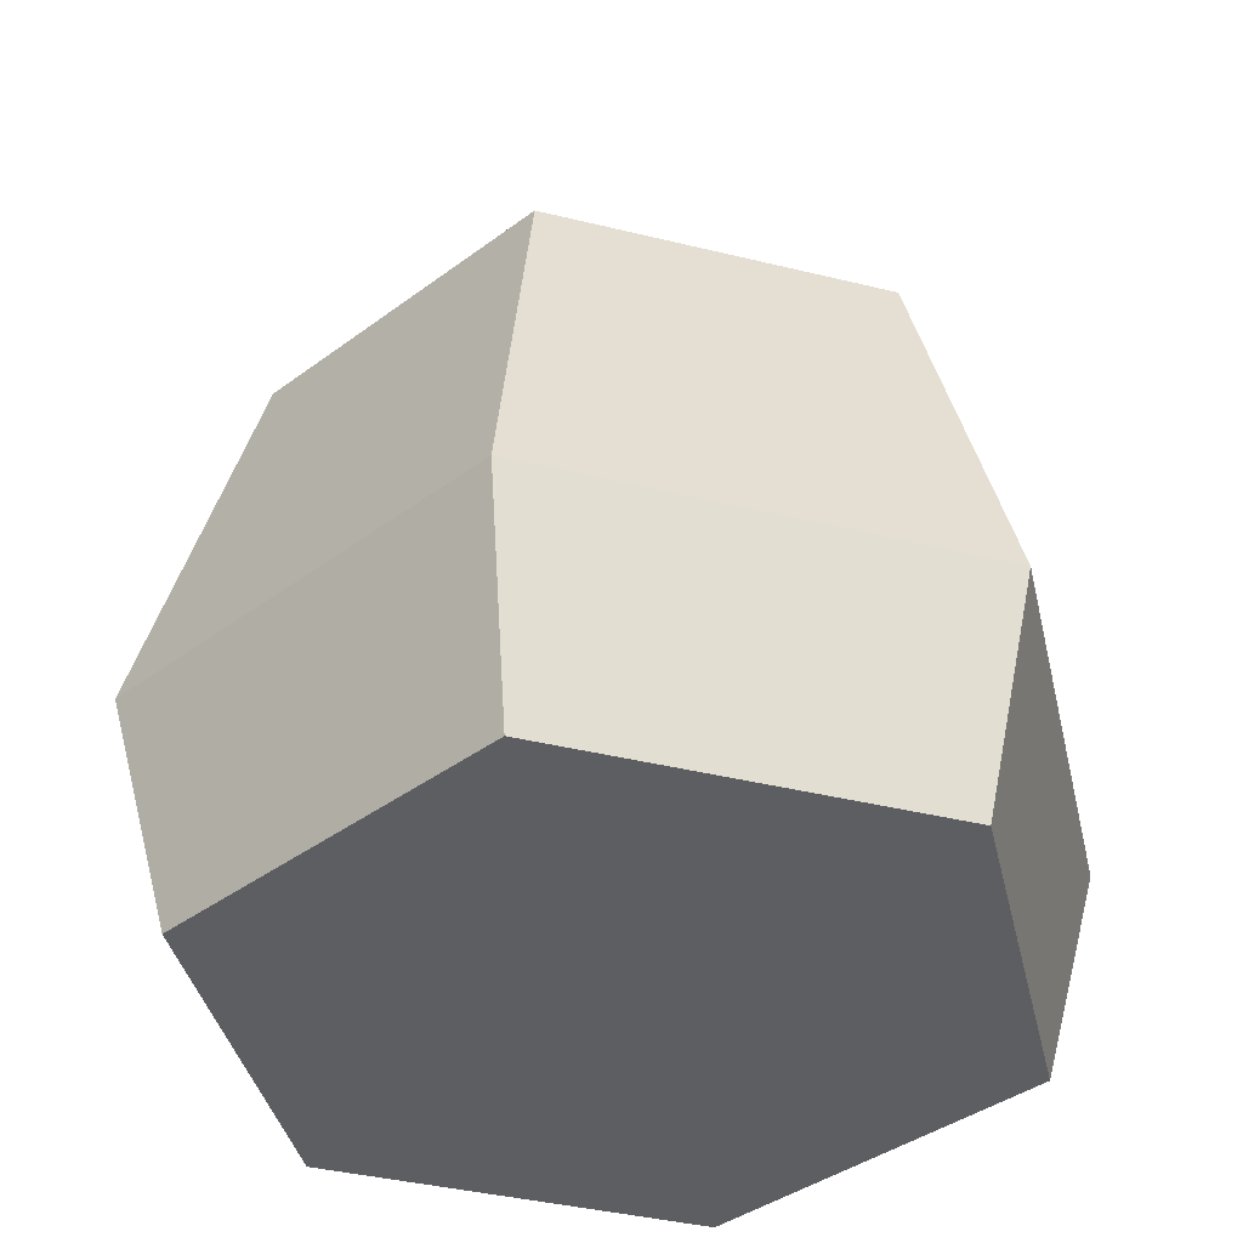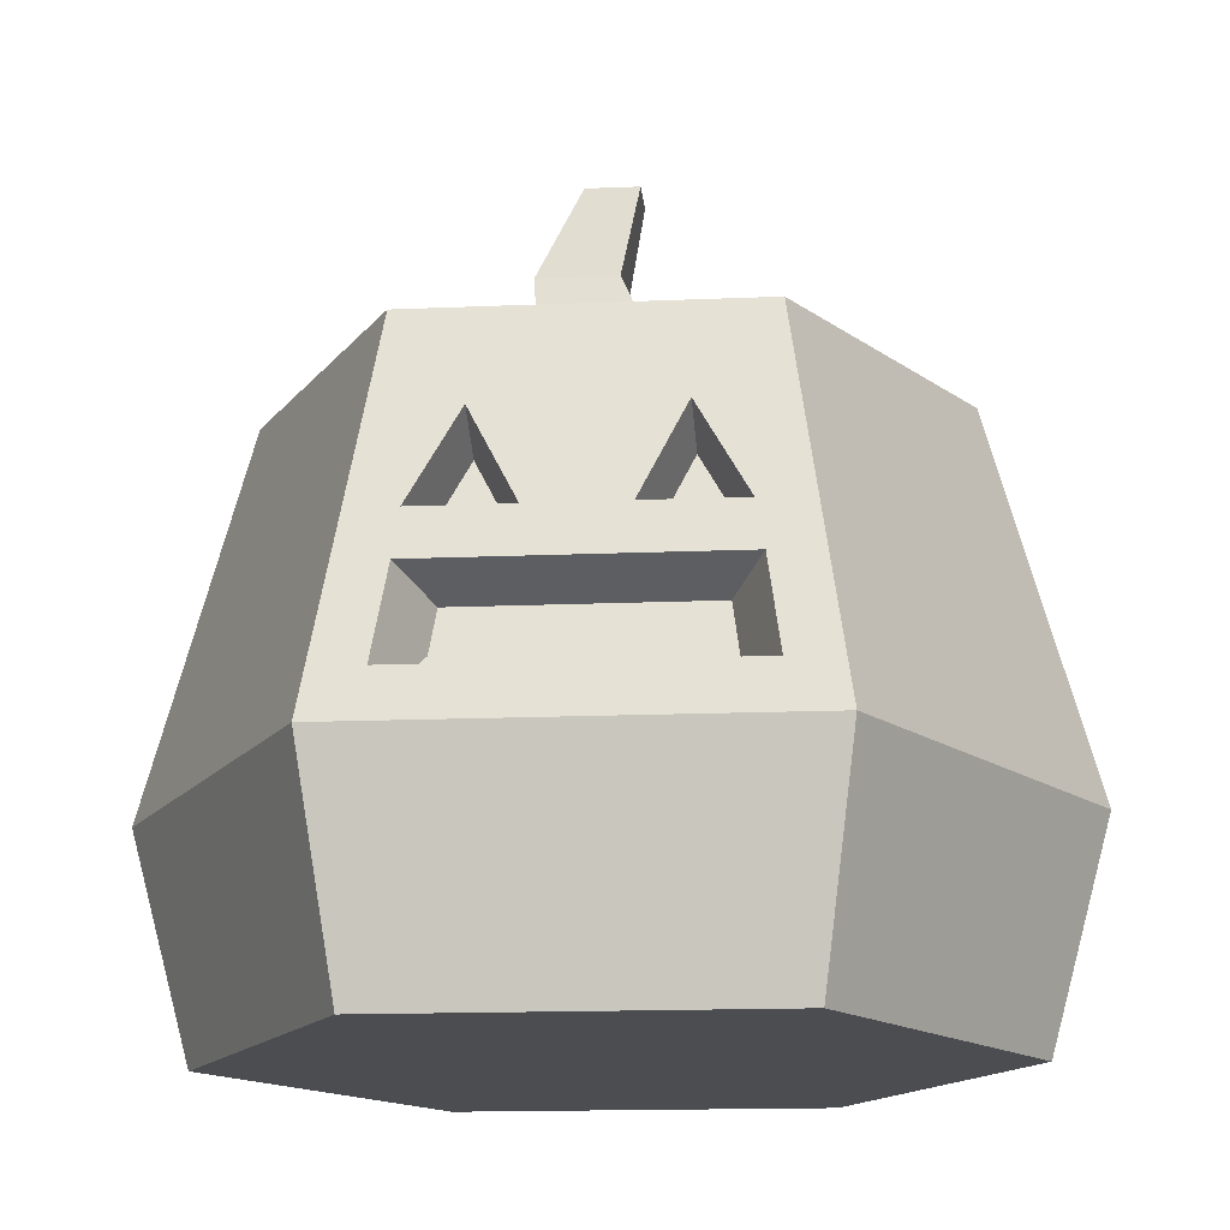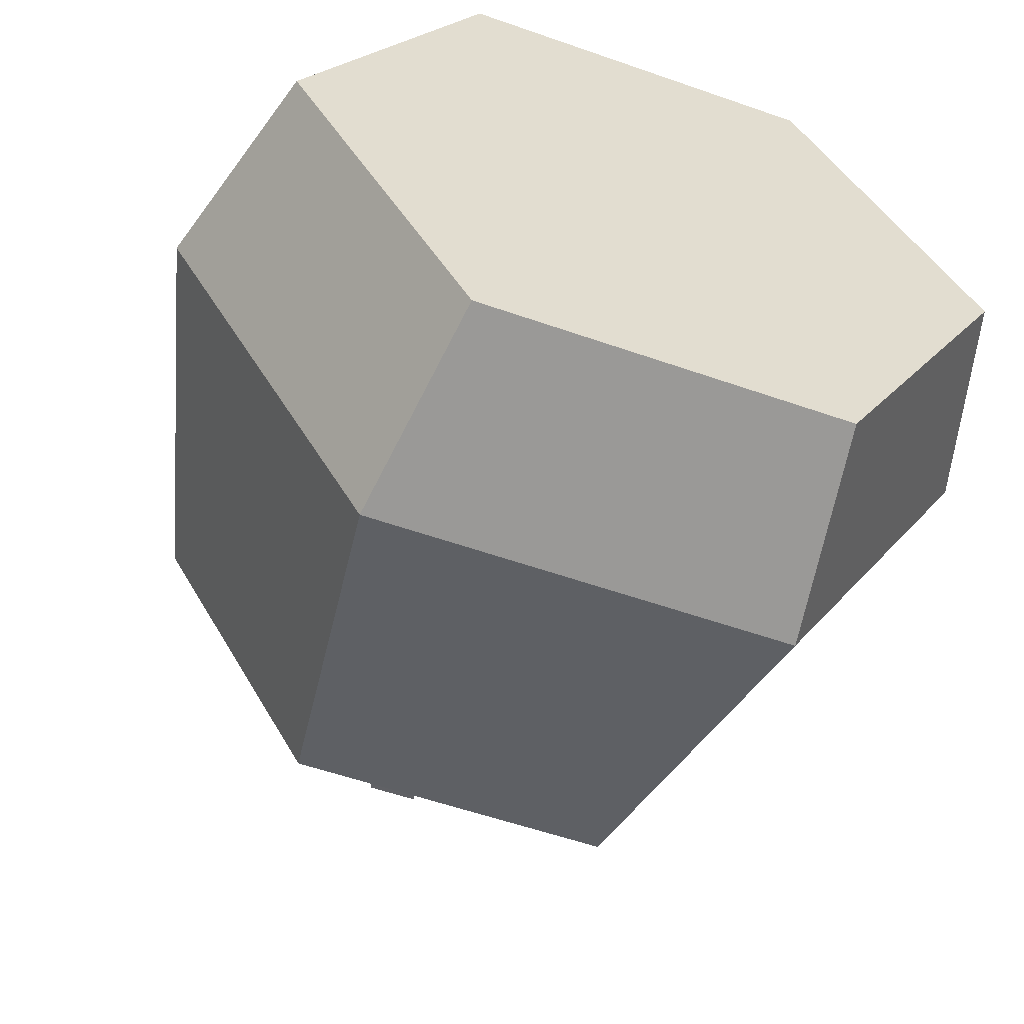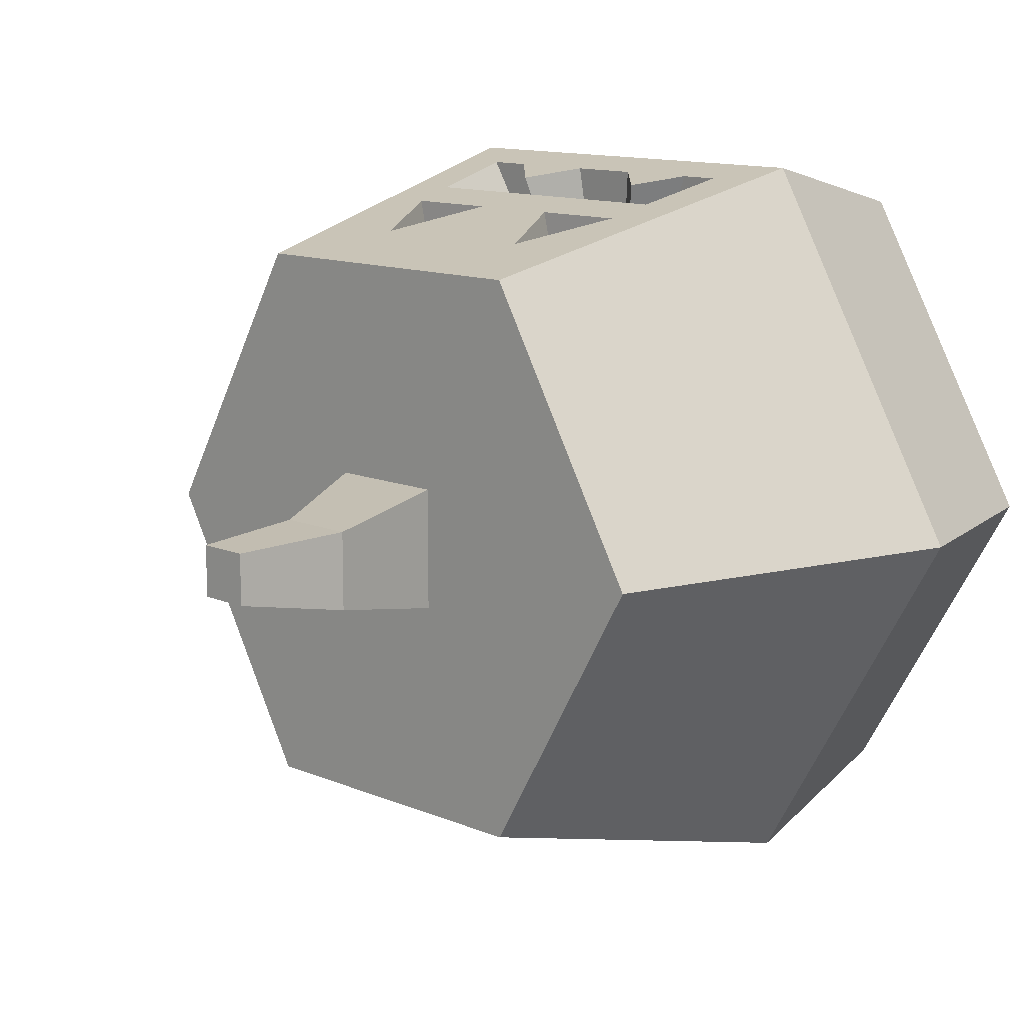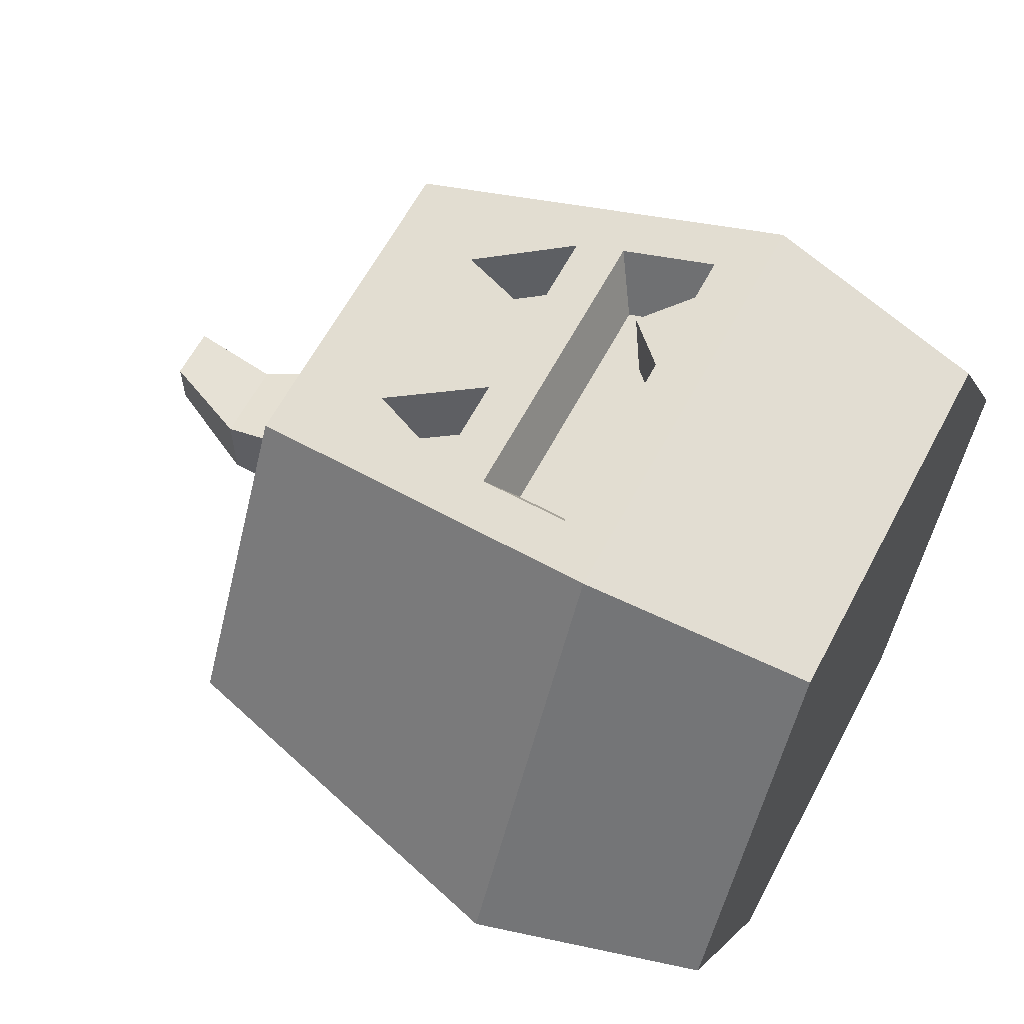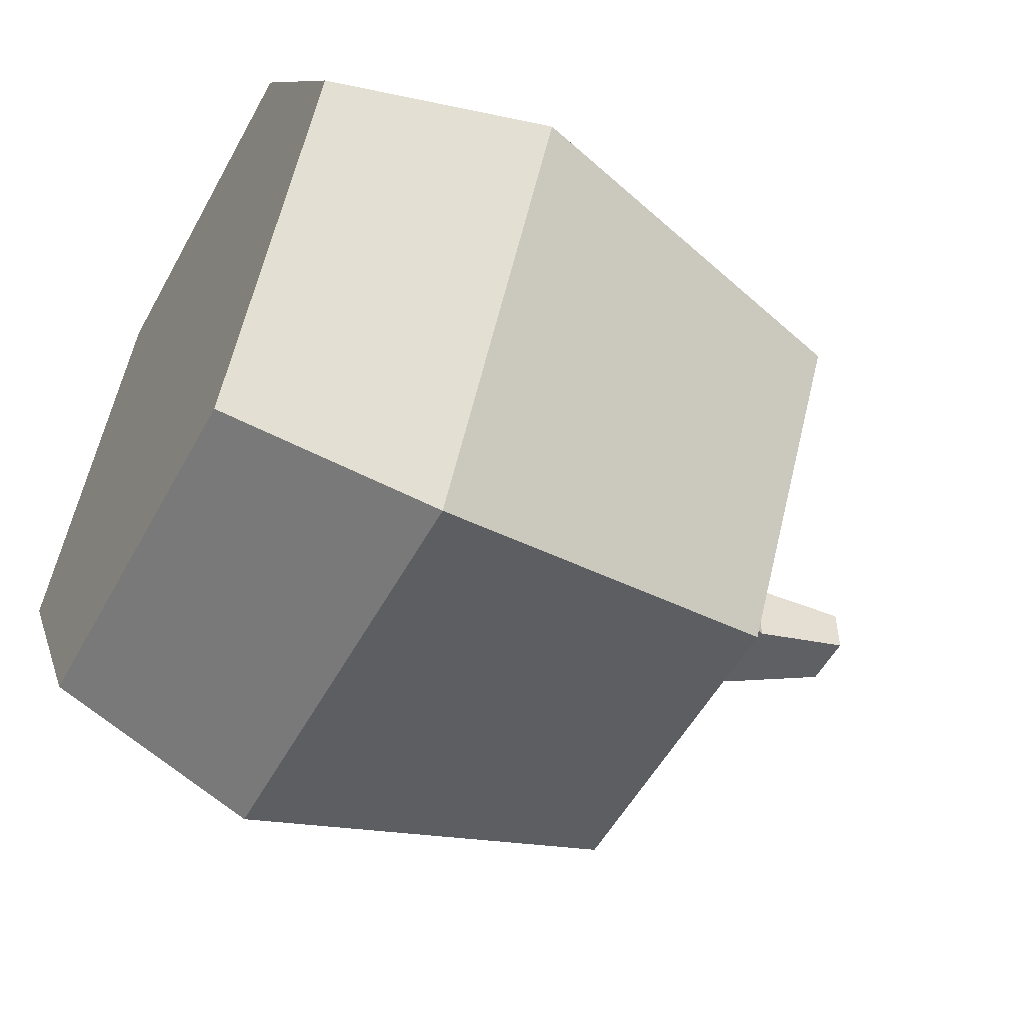
<metadata>
{"format":"obj","ext":"obj","renderer":"f3d","projection":"perspective","resolution":1024,"background":"white","views":[{"elev":-39.4,"azim":-137.1,"up":"+Y"},{"elev":-15.9,"azim":5.0,"up":"+Y"},{"elev":-56.0,"azim":-20.2,"up":"+Z"},{"elev":12.4,"azim":-135.7,"up":"+Z"},{"elev":61.4,"azim":-62.3,"up":"+Z"},{"elev":-53.5,"azim":61.9,"up":"+Z"}]}
</metadata>
<code>
g pumpkinTallCarved
v -0.03104 0.08346 0.09673
v -0.0388 0.08518 0.1169
v -0.04138 0.08346 0.09673
v -0.05173 0.08518 0.1169
v -0.12 0 0
v -0.1392 0.07 0
v -0.06 0 0.1039
v -0.0696 0.07 0.1206
v -0.0696 0.07 -0.1206
v -0.06 0 -0.1039
v 0.1392 0.07 0
v 0.12 0 0
v 0.0696 0.07 0.1206
v 0.06 0 0.1039
v -0.0529 0.19 -0.09162
v -0.1058 0.19 0
v 0.03808 0.1072 0.09102
v 0.04761 0.1148 0.1097
v 0.04139 0.08346 0.09673
v 0.05173 0.08518 0.1169
v -0.01035 0.08346 0.09673
v -0.01293 0.08518 0.1169
v -0.02069 0.09351 0.09431
v -0.02587 0.09775 0.1139
v 0.06 0 -0.1039
v 0.0696 0.07 -0.1206
v 0.02886 0.1507 0.08053
v 0.01902 0.13 0.08552
v 0.02854 0.16 0.09885
v 0.01427 0.13 0.1061
v 0.01904 0.09431 0.09412
v 0.03021 0.08346 0.09673
v 0.0238 0.09875 0.1136
v 0.03777 0.08518 0.1169
v 0.0529 0.19 -0.09162
v 0.04015 0.13 0.08552
v 0.04489 0.13 0.1061
v -0.03062 0.1507 0.08053
v -0.03062 0.16 0.09885
v -0.02006 0.13 0.08552
v -0.01531 0.13 0.1061
v -0.04594 0.13 0.1061
v -0.04119 0.13 0.08552
v -0.0529 0.19 0.09162
v 0.009838 0.08518 0.1169
v 0.007871 0.08346 0.09673
v 0.1058 0.19 0
v 0.0529 0.19 0.09162
v -0.04761 0.1148 0.1097
v 0.04867 0.19 0
v 0.02433 0.19 -0.04215
v -0.02433 0.19 -0.04215
v -0.04867 0.19 0
v 0.02433 0.19 0.04215
v -0.02433 0.19 0.04215
v -0.03808 0.1072 0.09102
v -0.02 0.19 -0.02
v 0.02 0.19 -0.02
v -0.02275 0.23 -0.01275
v 0.00275 0.23 -0.01275
v 0.02 0.19 0.02
v -0.02 0.19 0.02
v 0.00275 0.23 0.01275
v -0.02275 0.23 0.01275
v 0.008415 0.26 -0.008415
v 0.008415 0.26 0.008415
v -0.008415 0.26 0.008415
v -0.008415 0.26 -0.008415
f 3 2 1
f 2 3 4
f 7 6 5
f 6 7 8
f 10 6 9
f 6 10 5
f 13 12 11
f 12 13 14
f 6 15 9
f 15 6 16
f 19 18 17
f 18 19 20
f 13 7 14
f 7 13 8
f 23 22 21
f 22 23 24
f 9 25 10
f 25 9 26
f 29 28 27
f 28 29 30
f 33 32 31
f 32 33 34
f 11 25 26
f 25 11 12
f 15 26 9
f 26 15 35
f 36 29 27
f 29 36 37
f 40 39 38
f 39 40 41
f 40 42 41
f 42 40 43
f 8 16 6
f 16 8 44
f 39 43 38
f 43 39 42
f 46 22 45
f 22 46 21
f 19 34 20
f 34 19 32
f 48 11 47
f 11 48 13
f 33 45 34
f 4 34 45
f 4 20 34
f 4 8 20
f 13 20 8
f 20 13 48
f 20 48 18
f 18 48 37
f 18 37 49
f 37 48 29
f 29 48 39
f 8 4 44
f 44 4 49
f 44 39 48
f 4 45 22
f 4 22 2
f 24 2 22
f 44 49 42
f 42 49 37
f 44 42 39
f 42 37 30
f 42 30 41
f 29 41 30
f 41 29 39
f 31 45 33
f 45 31 46
f 14 25 12
f 25 14 7
f 25 7 10
f 10 7 5
f 35 48 47
f 48 35 50
f 50 35 51
f 51 35 15
f 51 15 52
f 52 15 53
f 54 48 50
f 48 54 44
f 44 53 15
f 44 54 55
f 44 55 53
f 44 15 16
f 1 24 23
f 24 1 2
f 35 11 26
f 11 35 47
f 36 30 37
f 30 36 28
f 49 17 18
f 17 49 56
f 49 3 56
f 3 49 4
f 59 58 57
f 58 59 60
f 63 62 61
f 62 63 64
f 62 59 57
f 59 62 64
f 60 61 58
f 61 60 63
f 65 63 60
f 63 65 66
f 66 64 63
f 64 66 67
f 64 68 59
f 68 64 67
f 68 60 59
f 60 68 65
f 51 54 50
f 54 51 58
f 58 51 52
f 58 52 57
f 57 52 62
f 61 54 58
f 54 61 55
f 55 61 62
f 55 62 52
f 55 52 53
f 68 66 65
f 66 68 67
f 27 28 36
f 31 21 46
f 21 31 23
f 56 23 31
f 3 23 56
f 23 3 1
f 56 31 17
f 32 17 31
f 17 32 19
f 38 43 40

</code>
